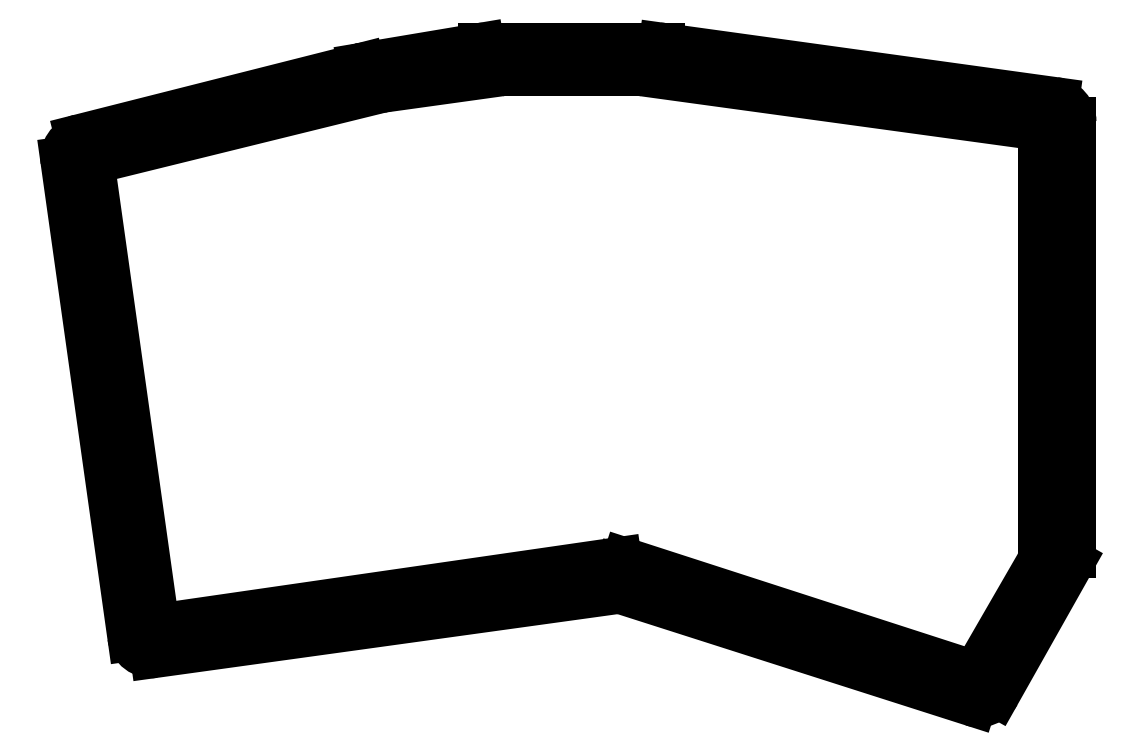
<metadata>
{"format":"dxf","ext":"dxf","renderer":"ezdxf+matplotlib","layout":"modelspace","background":"white","min_lineweight":24,"dpi":150}
</metadata>
<code>
0
SECTION
2
ENTITIES
0
LINE
8
0
10
149.1
20
-153
11
201.3
21
-169.7
0
LINE
8
0
10
204.8
20
-168.3
11
215.8
21
-148.9
0
LINE
8
0
10
216.1
20
-147.4
11
216.1
21
-82.83
0
LINE
8
0
10
213.6
20
-79.86
11
155
21
-71.75
0
LINE
8
0
10
154.6
20
-71.73
11
128
21
-71.73
0
LINE
8
0
10
127.5
20
-71.77
11
109.9
21
-74.73
0
LINE
8
0
10
109.6
20
-74.78
11
67.62
21
-85.41
0
LINE
8
0
10
65.39
20
-88.74
11
75.39
21
-159.9
0
LINE
8
0
10
78.77
20
-162.4
11
147.8
21
-152.9
0
ARC
8
0
10
202.2
20
-166.8
40
3
50
252.3
51
330.6
0
ARC
8
0
10
213.1
20
-147.4
40
3
50
330.6
51
0
0
ARC
8
0
10
213.1
20
-82.83
40
3
50
0
51
82.13
0
ARC
8
0
10
154.6
20
-74.73
40
3
50
82.13
51
90
0
ARC
8
0
10
128
20
-74.73
40
3
50
90
51
99.52
0
ARC
8
0
10
110.4
20
-77.68
40
3
50
99.52
51
104.2
0
ARC
8
0
10
68.36
20
-88.32
40
3
50
104.2
51
188
0
ARC
8
0
10
78.36
20
-159.5
40
3
50
188
51
277.9
0
ARC
8
0
10
148.2
20
-155.9
40
3
50
72.28
51
97.88
0
LINE
8
0
10
148.4
20
-150
11
199.9
21
-166.5
0
LINE
8
0
10
203.4
20
-165.2
11
212.8
21
-148.9
0
LINE
8
0
10
213.2
20
-147.4
11
213.2
21
-84.86
0
LINE
8
0
10
210.6
20
-81.88
11
153
21
-74.27
0
LINE
8
0
10
152.6
20
-74.25
11
130
21
-74.25
0
LINE
8
0
10
129.6
20
-74.27
11
111.9
21
-76.72
0
LINE
8
0
10
111.6
20
-76.78
11
70.43
21
-87.05
0
LINE
8
0
10
68.18
20
-90.37
11
77.55
21
-157
0
LINE
8
0
10
80.95
20
-159.6
11
147.1
21
-149.8
0
ARC
8
0
10
200.8
20
-163.7
40
3
50
252.1
51
330
0
ARC
8
0
10
210.2
20
-147.4
40
3
50
330
51
0
0
ARC
8
0
10
210.2
20
-84.86
40
3
50
0
51
82.48
0
ARC
8
0
10
152.6
20
-77.25
40
3
50
82.48
51
90
0
ARC
8
0
10
130
20
-77.25
40
3
50
90
51
97.91
0
ARC
8
0
10
112.3
20
-79.7
40
3
50
97.91
51
104
0
ARC
8
0
10
71.15
20
-89.96
40
3
50
104
51
188
0
ARC
8
0
10
80.52
20
-156.6
40
3
50
188
51
278.3
0
ARC
8
0
10
147.5
20
-152.8
40
3
50
72.15
51
98.35
0
LINE
8
0
10
149.4
20
-149
11
199.5
21
-165.2
0
LINE
8
0
10
203
20
-163.8
11
211.4
21
-149.3
0
LINE
8
0
10
211.8
20
-147.8
11
211.8
21
-86.09
0
LINE
8
0
10
209.2
20
-83.12
11
152
21
-75.27
0
LINE
8
0
10
151.6
20
-75.25
11
131
21
-75.25
0
LINE
8
0
10
130.6
20
-75.27
11
112.9
21
-77.72
0
LINE
8
0
10
112.6
20
-77.78
11
71.57
21
-87.9
0
LINE
8
0
10
69.31
20
-91.23
11
78.4
21
-155.9
0
LINE
8
0
10
81.8
20
-158.4
11
148.1
21
-148.8
0
ARC
8
0
10
200.4
20
-162.3
40
3
50
252.1
51
330
0
ARC
8
0
10
208.8
20
-147.8
40
3
50
330
51
0
0
ARC
8
0
10
208.8
20
-86.09
40
3
50
0
51
82.2
0
ARC
8
0
10
151.6
20
-78.25
40
3
50
82.2
51
90
0
ARC
8
0
10
131
20
-78.25
40
3
50
90
51
97.91
0
ARC
8
0
10
113.3
20
-80.7
40
3
50
97.91
51
103.8
0
ARC
8
0
10
72.29
20
-90.81
40
3
50
103.8
51
188
0
ARC
8
0
10
81.37
20
-155.5
40
3
50
188
51
278.2
0
ARC
8
0
10
148.5
20
-151.8
40
3
50
72.08
51
98.23
0
ENDSEC
0
EOF

</code>
